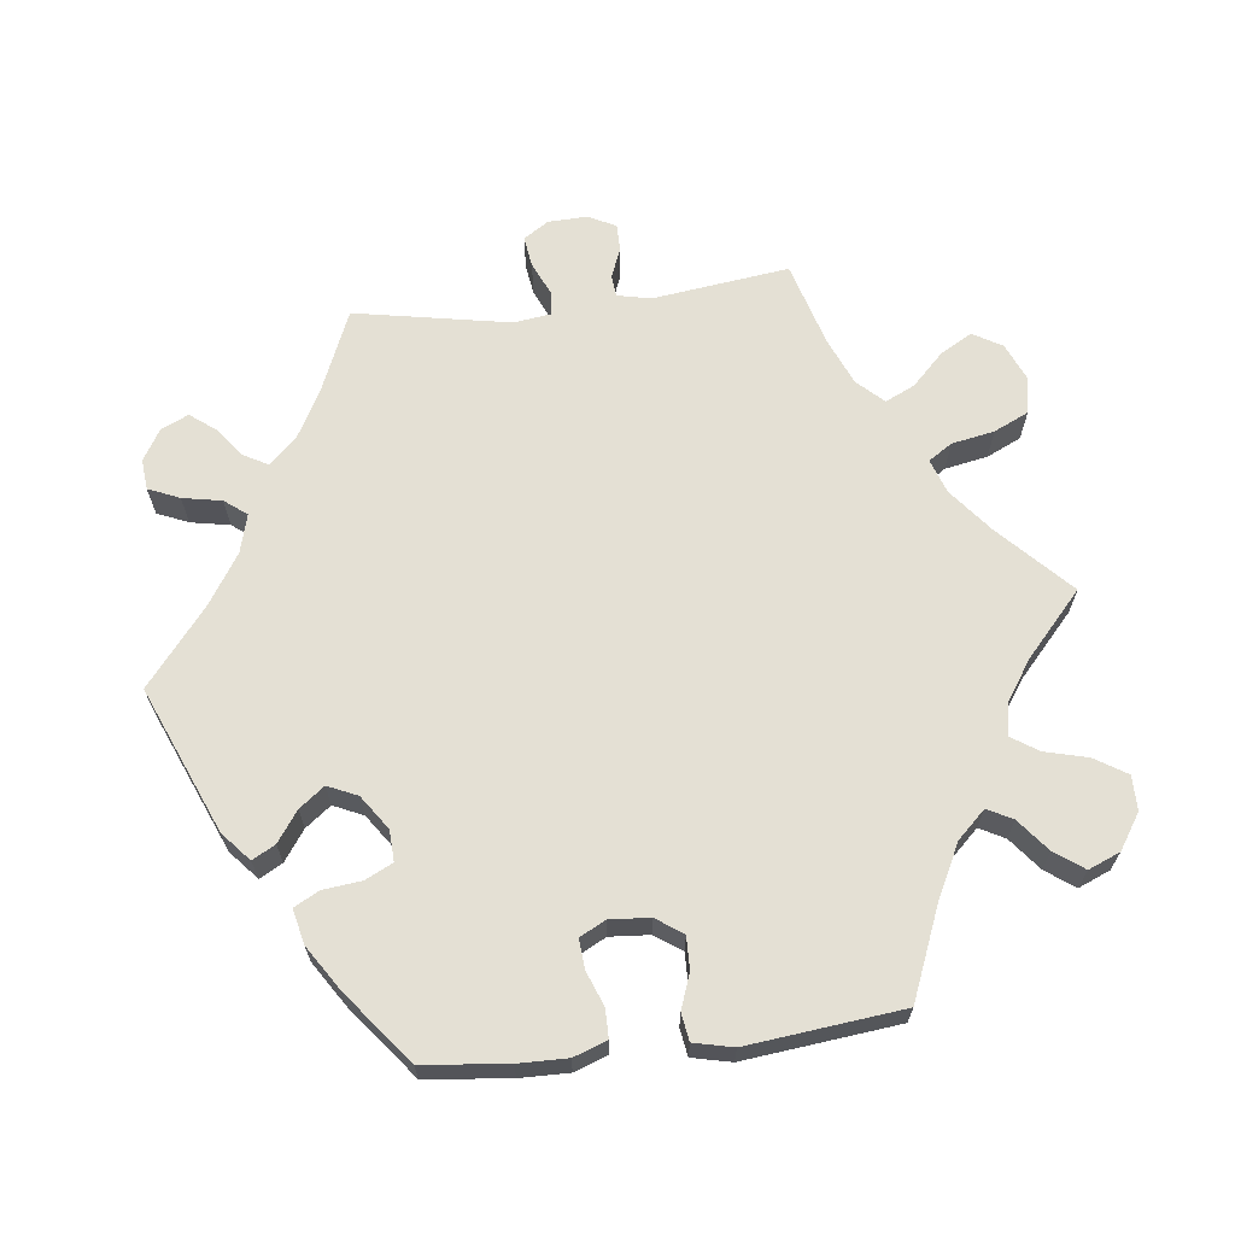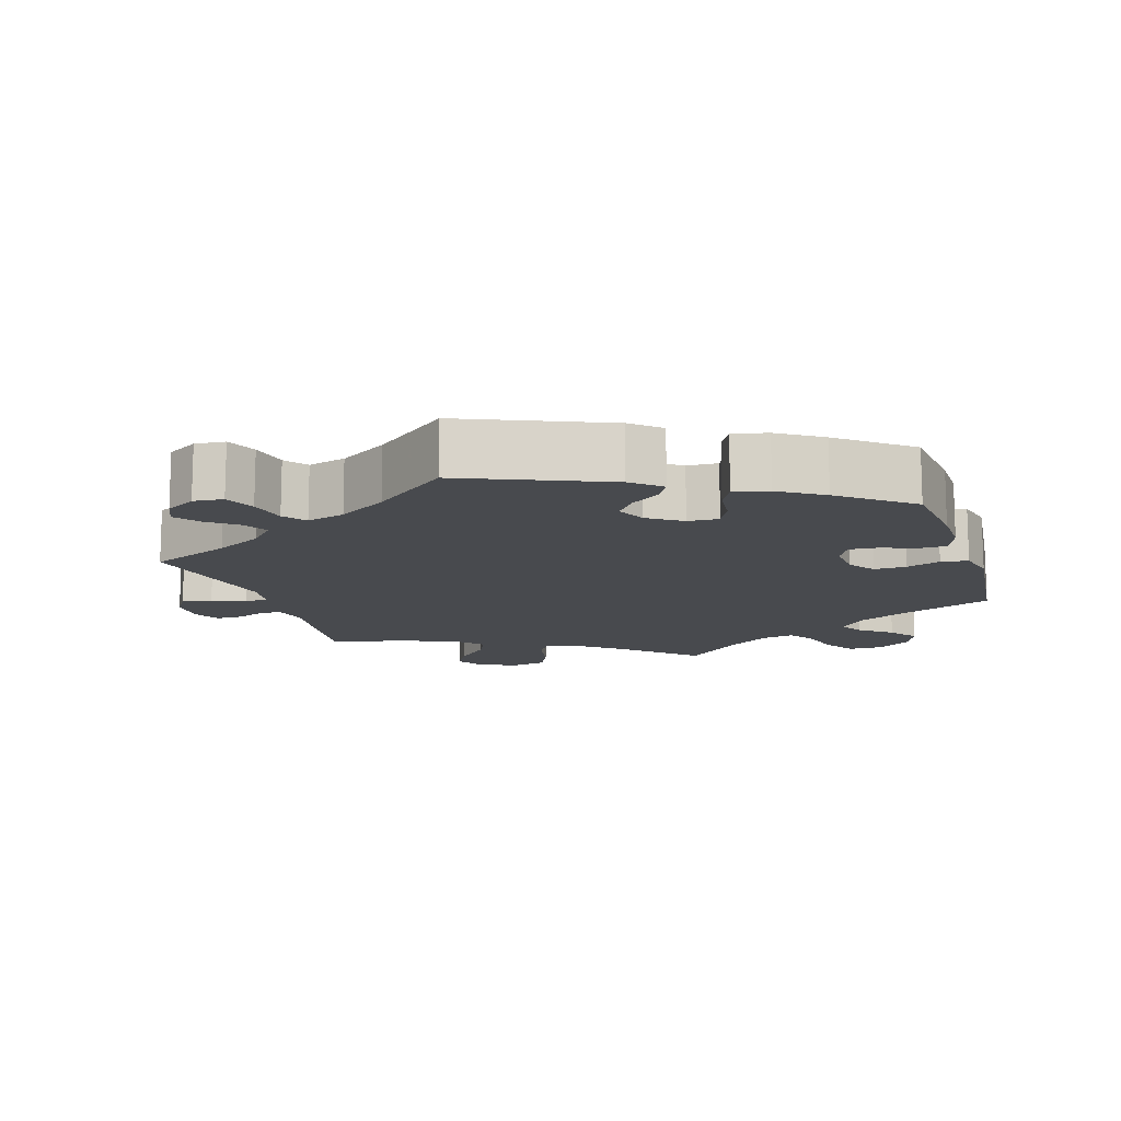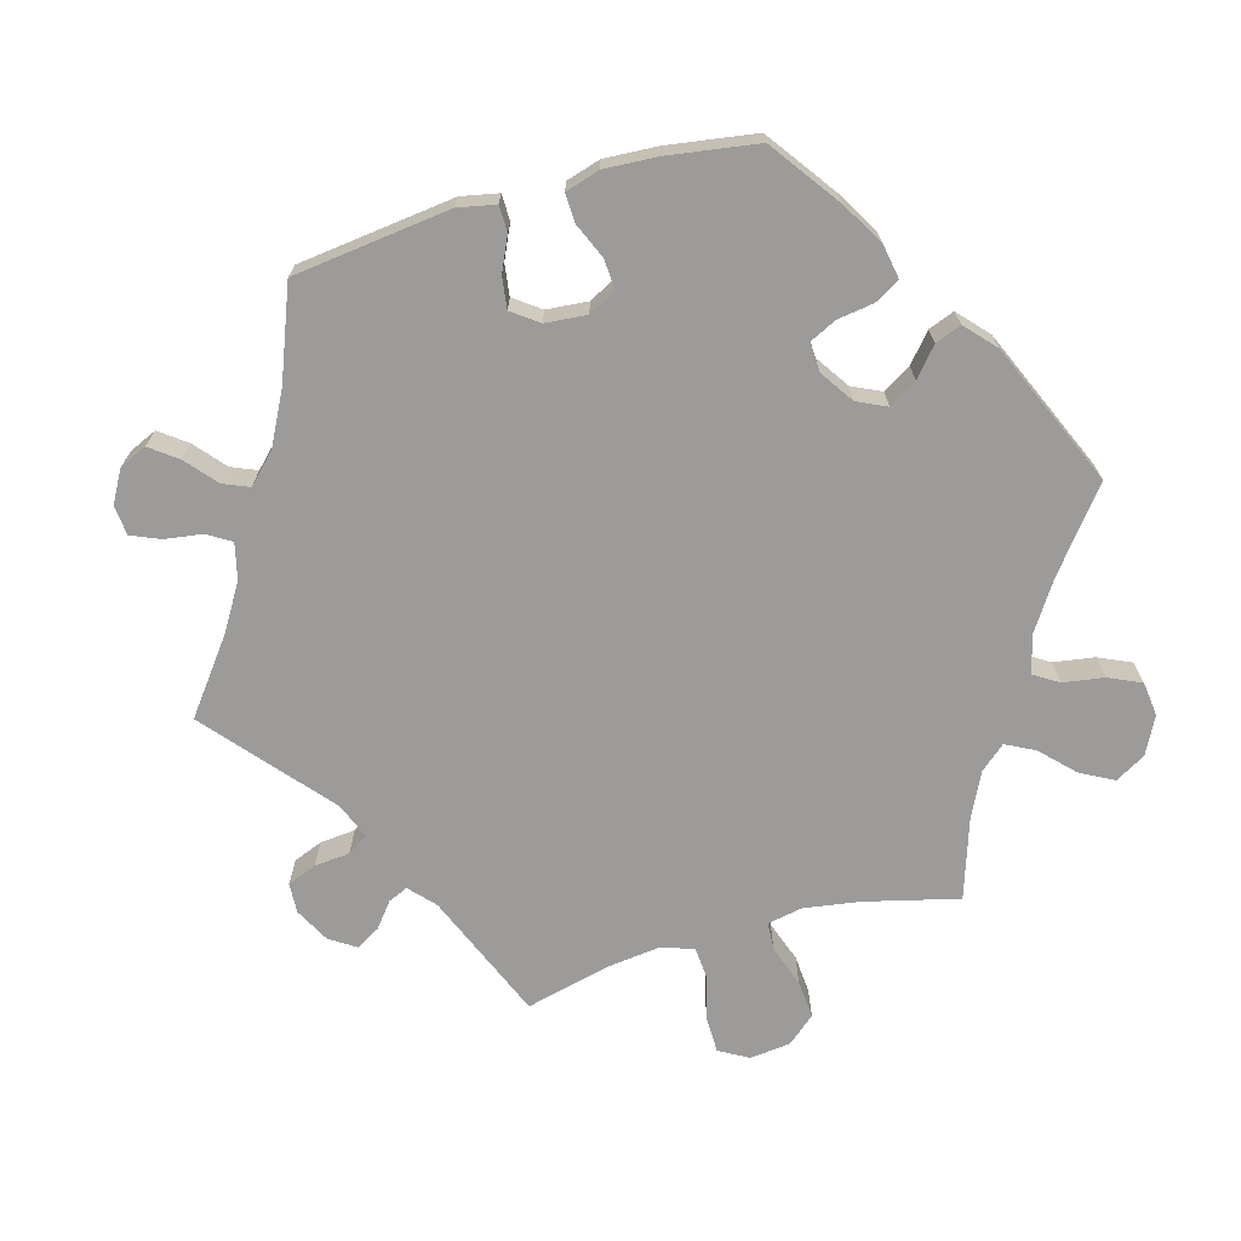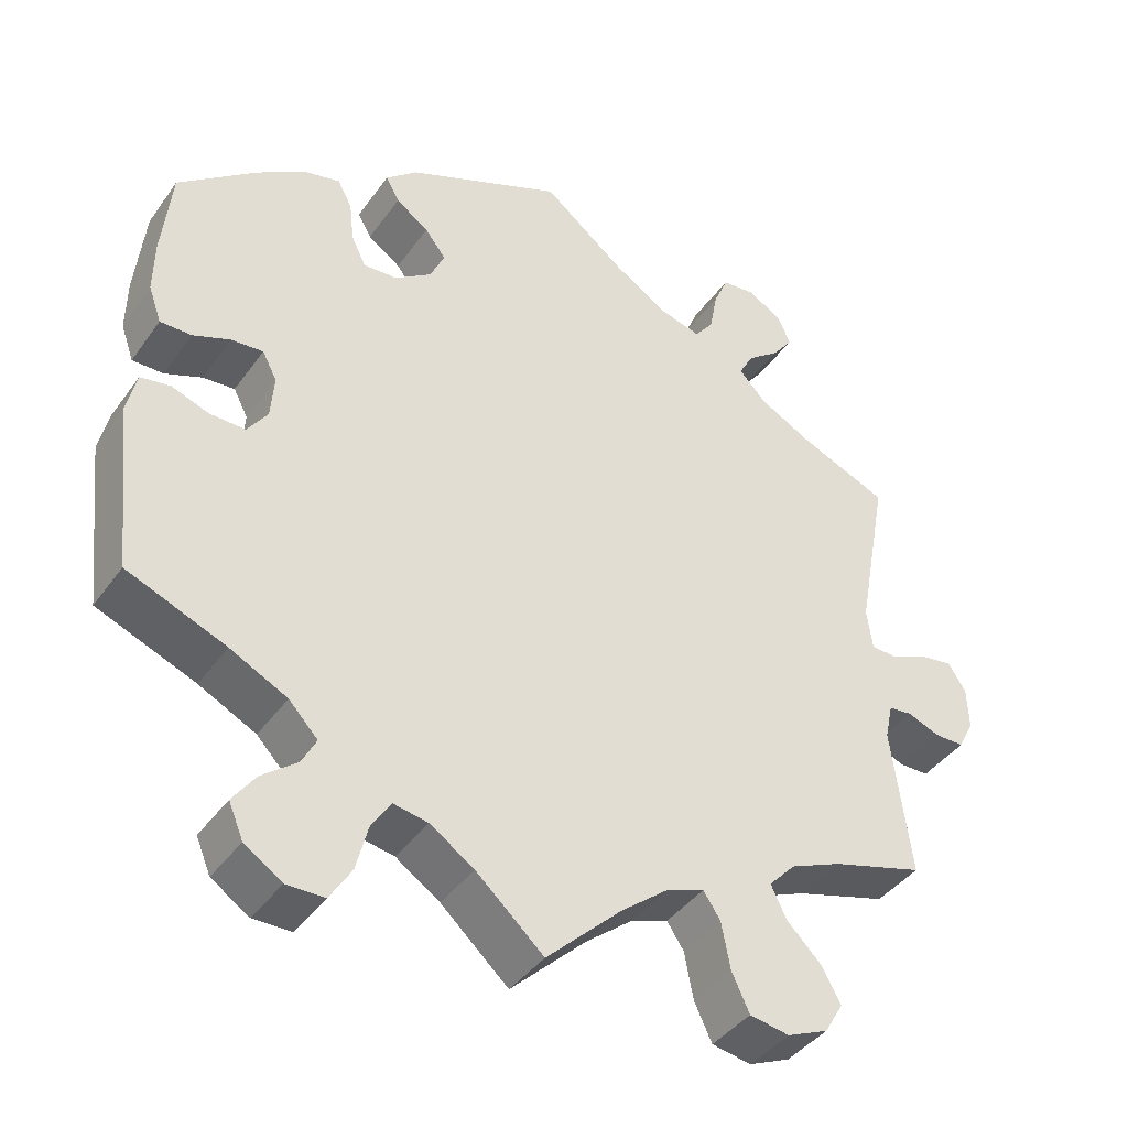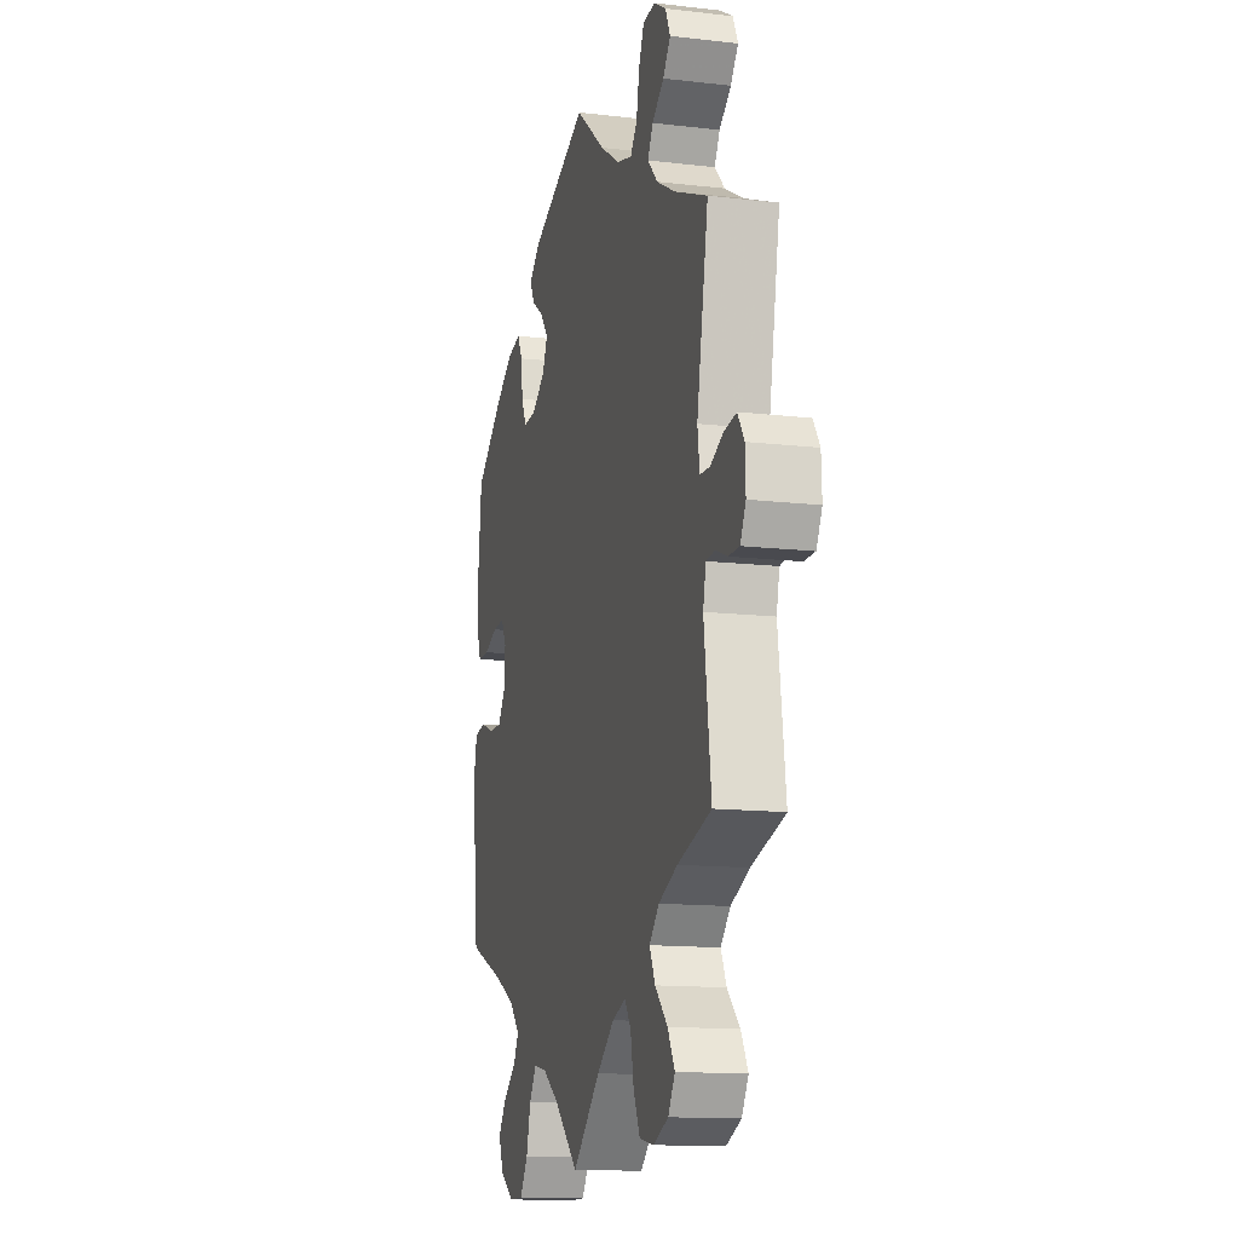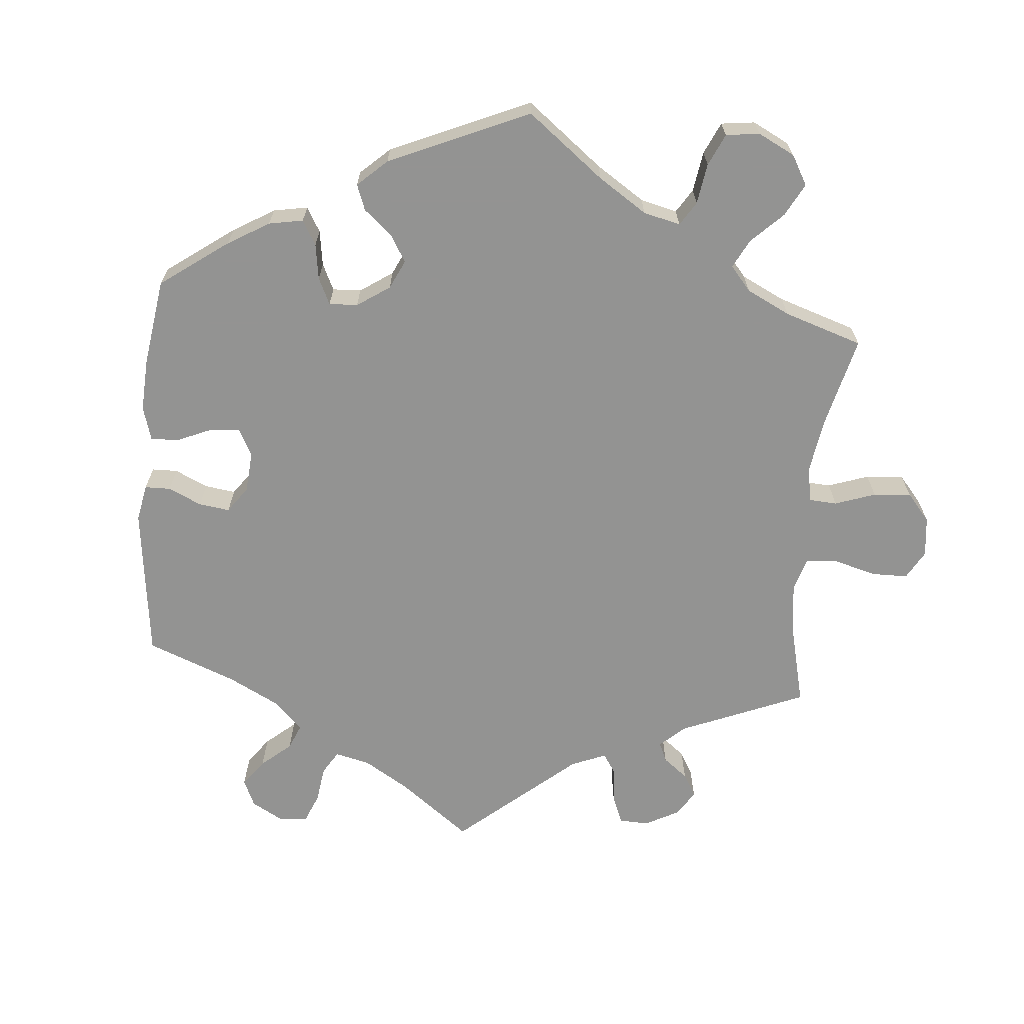
<metadata>
{"format":"obj","ext":"obj","renderer":"f3d","projection":"perspective","resolution":1024,"background":"white","views":[{"elev":66.1,"azim":83.3,"up":"+Y"},{"elev":-12.9,"azim":17.7,"up":"+Y"},{"elev":-69.8,"azim":45.6,"up":"+Y"},{"elev":-40.8,"azim":147.8,"up":"+Z"},{"elev":-13.5,"azim":-104.7,"up":"+Z"},{"elev":-66.7,"azim":114.8,"up":"+Y"}]}
</metadata>
<code>
v 0.378 0.07 -0.339
v 0.307 0.07 -0.375
v 0.271 0.07 -0.413
v 0.289 0.07 -0.447
v 0.333 0.07 -0.482
v 0.361 0.07 -0.521
v 0.343 0.07 -0.564
v 0.296 0.07 -0.595
v 0.249 0.07 -0.595
v 0.222 0.07 -0.552
v 0.207 0.07 -0.494
v 0.183 0.07 -0.457
v 0.14 0.07 -0.465
v 0.085 0.07 -0.502
v 0.001 0.07 -0.578
v -0.093 0.07 -0.488
v -0.152 0.07 -0.441
v -0.198 0.07 -0.425
v -0.219 0.07 -0.457
v -0.23 0.07 -0.515
v -0.252 0.07 -0.562
v -0.301 0.07 -0.571
v -0.352 0.07 -0.549
v -0.375 0.07 -0.51
v -0.351 0.07 -0.467
v -0.308 0.07 -0.424
v -0.289 0.07 -0.384
v -0.322 0.07 -0.349
v -0.386 0.07 -0.322
v -0.5 0.07 -0.289
v -0.476 0.07 -0.104
v -0.486 0.07 -0.059
v -0.515 0.07 -0.056
v -0.555 0.07 -0.072
v -0.592 0.07 -0.072
v -0.611 0.07 -0.035
v -0.609 0.07 0.018
v -0.587 0.07 0.052
v -0.545 0.07 0.046
v -0.501 0.07 0.026
v -0.468 0.07 0.028
v -0.461 0.07 0.079
v -0.5 0.07 0.289
v -0.388 0.07 0.336
v -0.324 0.07 0.371
v -0.29 0.07 0.407
v -0.308 0.07 0.44
v -0.348 0.07 0.471
v -0.374 0.07 0.505
v -0.357 0.07 0.542
v -0.315 0.07 0.567
v -0.274 0.07 0.563
v -0.256 0.07 0.521
v -0.246 0.07 0.468
v -0.223 0.07 0.438
v -0.171 0.07 0.452
v -0.104 0.07 0.495
v -0.001 0.07 0.578
v 0.195 0.07 0.495
v 0.234 0.07 0.461
v 0.217 0.07 0.43
v 0.176 0.07 0.401
v 0.15 0.07 0.367
v 0.168 0.07 0.327
v 0.214 0.07 0.295
v 0.256 0.07 0.293
v 0.274 0.07 0.33
v 0.28 0.07 0.382
v 0.298 0.07 0.416
v 0.345 0.07 0.405
v 0.405 0.07 0.366
v 0.501 0.07 0.29
v 0.513 0.07 0.176
v 0.514 0.07 0.11
v 0.498 0.07 0.065
v 0.459 0.07 0.065
v 0.413 0.07 0.083
v 0.373 0.07 0.086
v 0.355 0.07 0.051
v 0.359 0.07 -0.003
v 0.384 0.07 -0.039
v 0.428 0.07 -0.038
v 0.475 0.07 -0.021
v 0.512 0.07 -0.027
v 0.524 0.07 -0.08
v 0.501 0.07 -0.289
v 0.378 0 -0.339
v 0.307 0 -0.375
v 0.271 0 -0.413
v 0.289 0 -0.447
v 0.333 0 -0.482
v 0.361 0 -0.521
v 0.343 0 -0.564
v 0.296 0 -0.595
v 0.249 0 -0.595
v 0.222 0 -0.552
v 0.207 0 -0.494
v 0.183 0 -0.457
v 0.14 0 -0.465
v 0.085 0 -0.502
v 0.001 0 -0.578
v -0.093 0 -0.488
v -0.152 0 -0.441
v -0.198 0 -0.425
v -0.219 0 -0.457
v -0.23 0 -0.515
v -0.252 0 -0.562
v -0.301 0 -0.571
v -0.352 0 -0.549
v -0.375 0 -0.51
v -0.351 0 -0.467
v -0.308 0 -0.424
v -0.289 0 -0.384
v -0.322 0 -0.349
v -0.386 0 -0.322
v -0.5 0 -0.289
v -0.476 0 -0.104
v -0.486 0 -0.059
v -0.515 0 -0.056
v -0.555 0 -0.072
v -0.592 0 -0.072
v -0.611 0 -0.035
v -0.609 0 0.018
v -0.587 0 0.052
v -0.545 0 0.046
v -0.501 0 0.026
v -0.468 0 0.028
v -0.461 0 0.079
v -0.5 0 0.289
v -0.388 0 0.336
v -0.324 0 0.371
v -0.29 0 0.407
v -0.308 0 0.44
v -0.348 0 0.471
v -0.374 0 0.505
v -0.357 0 0.542
v -0.315 0 0.567
v -0.274 0 0.563
v -0.256 0 0.521
v -0.246 0 0.468
v -0.223 0 0.438
v -0.171 0 0.452
v -0.104 0 0.495
v -0.001 0 0.578
v 0.195 0 0.495
v 0.234 0 0.461
v 0.217 0 0.43
v 0.176 0 0.401
v 0.15 0 0.367
v 0.168 0 0.327
v 0.214 0 0.295
v 0.256 0 0.293
v 0.274 0 0.33
v 0.28 0 0.382
v 0.298 0 0.416
v 0.345 0 0.405
v 0.405 0 0.366
v 0.501 0 0.29
v 0.513 0 0.176
v 0.514 0 0.11
v 0.498 0 0.065
v 0.459 0 0.065
v 0.413 0 0.083
v 0.373 0 0.086
v 0.355 0 0.051
v 0.359 0 -0.003
v 0.384 0 -0.039
v 0.428 0 -0.038
v 0.475 0 -0.021
v 0.512 0 -0.027
v 0.524 0 -0.08
v 0.501 0 -0.289
f 85 86 1
f 82 83 84 85
f 81 82 85 1
f 80 81 1 2
f 79 80 2 3
f 74 75 76 77
f 74 77 78
f 73 74 78
f 72 73 78
f 71 72 78
f 70 71 78 79
f 67 68 69 70
f 66 67 70 79
f 59 60 61 62
f 57 58 59 62
f 56 57 62 63
f 55 56 63 64
f 51 52 53 54
f 49 50 51 54
f 47 48 49 54
f 46 47 54 55
f 45 46 55 64
f 42 43 44
f 41 42 44 45
f 37 38 39 40
f 37 40 41
f 36 37 41
f 33 34 35 36
f 32 33 36 41
f 31 32 41 45
f 29 30 31 45
f 23 24 25 26
f 23 26 27
f 22 23 27
f 19 20 21 22
f 18 19 22 27
f 17 18 27 28
f 14 15 16
f 13 14 16 17
f 12 13 17 28
f 8 9 10 11
f 8 11 12
f 7 8 12
f 4 5 6 7
f 3 4 7 12
f 65 66 79 3
f 29 45 64 65
f 28 29 65
f 3 12 28 65
f 87 172 171
f 171 170 169 168
f 87 171 168 167
f 88 87 167 166
f 89 88 166 165
f 163 162 161 160
f 164 163 160
f 164 160 159
f 164 159 158
f 164 158 157
f 165 164 157 156
f 156 155 154 153
f 165 156 153 152
f 148 147 146 145
f 148 145 144 143
f 149 148 143 142
f 150 149 142 141
f 140 139 138 137
f 140 137 136 135
f 140 135 134 133
f 141 140 133 132
f 150 141 132 131
f 130 129 128
f 131 130 128 127
f 126 125 124 123
f 127 126 123
f 127 123 122
f 122 121 120 119
f 127 122 119 118
f 131 127 118 117
f 131 117 116 115
f 112 111 110 109
f 113 112 109
f 113 109 108
f 108 107 106 105
f 113 108 105 104
f 114 113 104 103
f 102 101 100
f 103 102 100 99
f 114 103 99 98
f 97 96 95 94
f 98 97 94
f 98 94 93
f 93 92 91 90
f 98 93 90 89
f 89 165 152 151
f 151 150 131 115
f 151 115 114
f 151 114 98 89
f 1 87 88 2
f 2 88 89 3
f 3 89 90 4
f 4 90 91 5
f 5 91 92 6
f 6 92 93 7
f 7 93 94 8
f 8 94 95 9
f 9 95 96 10
f 10 96 97 11
f 11 97 98 12
f 12 98 99 13
f 13 99 100 14
f 14 100 101 15
f 15 101 102 16
f 16 102 103 17
f 17 103 104 18
f 18 104 105 19
f 19 105 106 20
f 20 106 107 21
f 21 107 108 22
f 22 108 109 23
f 23 109 110 24
f 24 110 111 25
f 25 111 112 26
f 26 112 113 27
f 27 113 114 28
f 28 114 115 29
f 29 115 116 30
f 30 116 117 31
f 31 117 118 32
f 32 118 119 33
f 33 119 120 34
f 34 120 121 35
f 35 121 122 36
f 36 122 123 37
f 37 123 124 38
f 38 124 125 39
f 39 125 126 40
f 40 126 127 41
f 41 127 128 42
f 42 128 129 43
f 43 129 130 44
f 44 130 131 45
f 45 131 132 46
f 46 132 133 47
f 47 133 134 48
f 48 134 135 49
f 49 135 136 50
f 50 136 137 51
f 51 137 138 52
f 52 138 139 53
f 53 139 140 54
f 54 140 141 55
f 55 141 142 56
f 56 142 143 57
f 57 143 144 58
f 58 144 145 59
f 59 145 146 60
f 60 146 147 61
f 61 147 148 62
f 62 148 149 63
f 63 149 150 64
f 64 150 151 65
f 65 151 152 66
f 66 152 153 67
f 67 153 154 68
f 68 154 155 69
f 69 155 156 70
f 70 156 157 71
f 71 157 158 72
f 72 158 159 73
f 73 159 160 74
f 74 160 161 75
f 75 161 162 76
f 76 162 163 77
f 77 163 164 78
f 78 164 165 79
f 79 165 166 80
f 80 166 167 81
f 81 167 168 82
f 82 168 169 83
f 83 169 170 84
f 84 170 171 85
f 85 171 172 86
f 86 172 87 1

</code>
